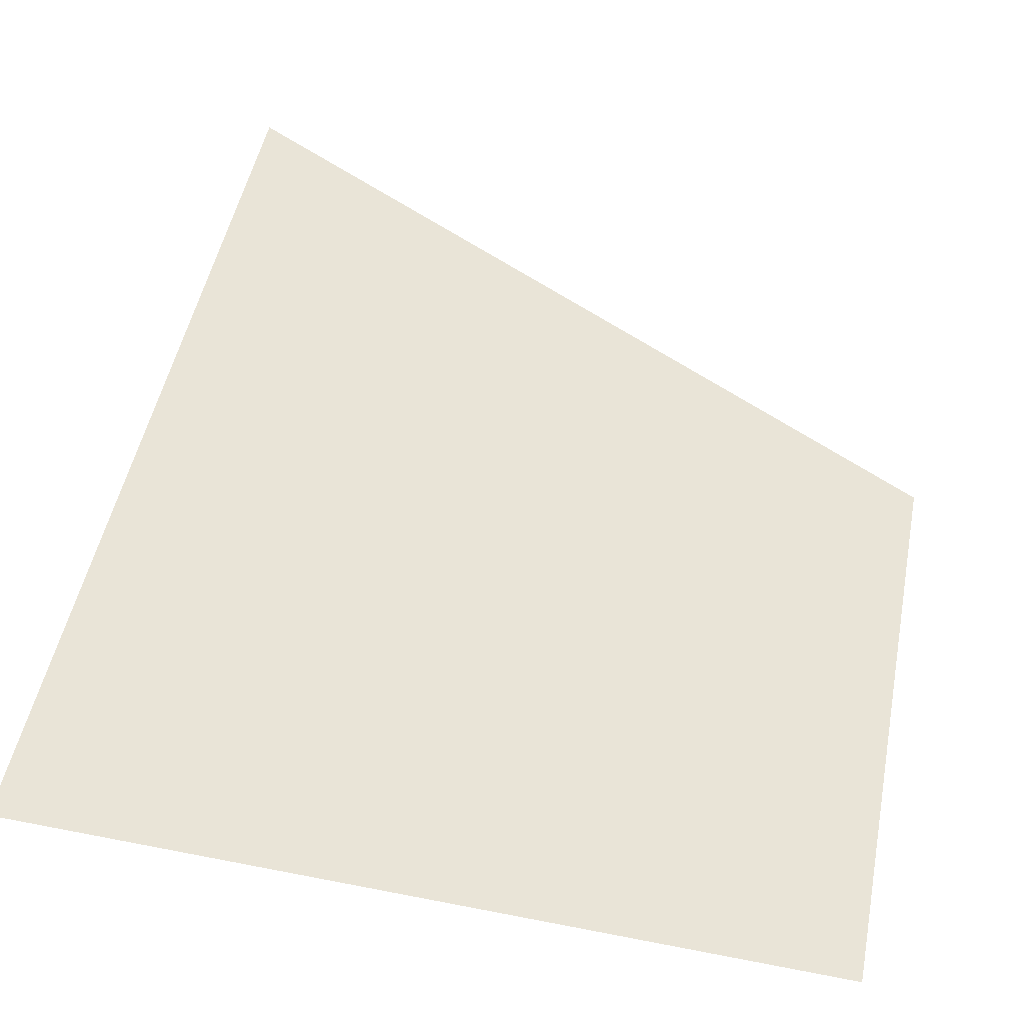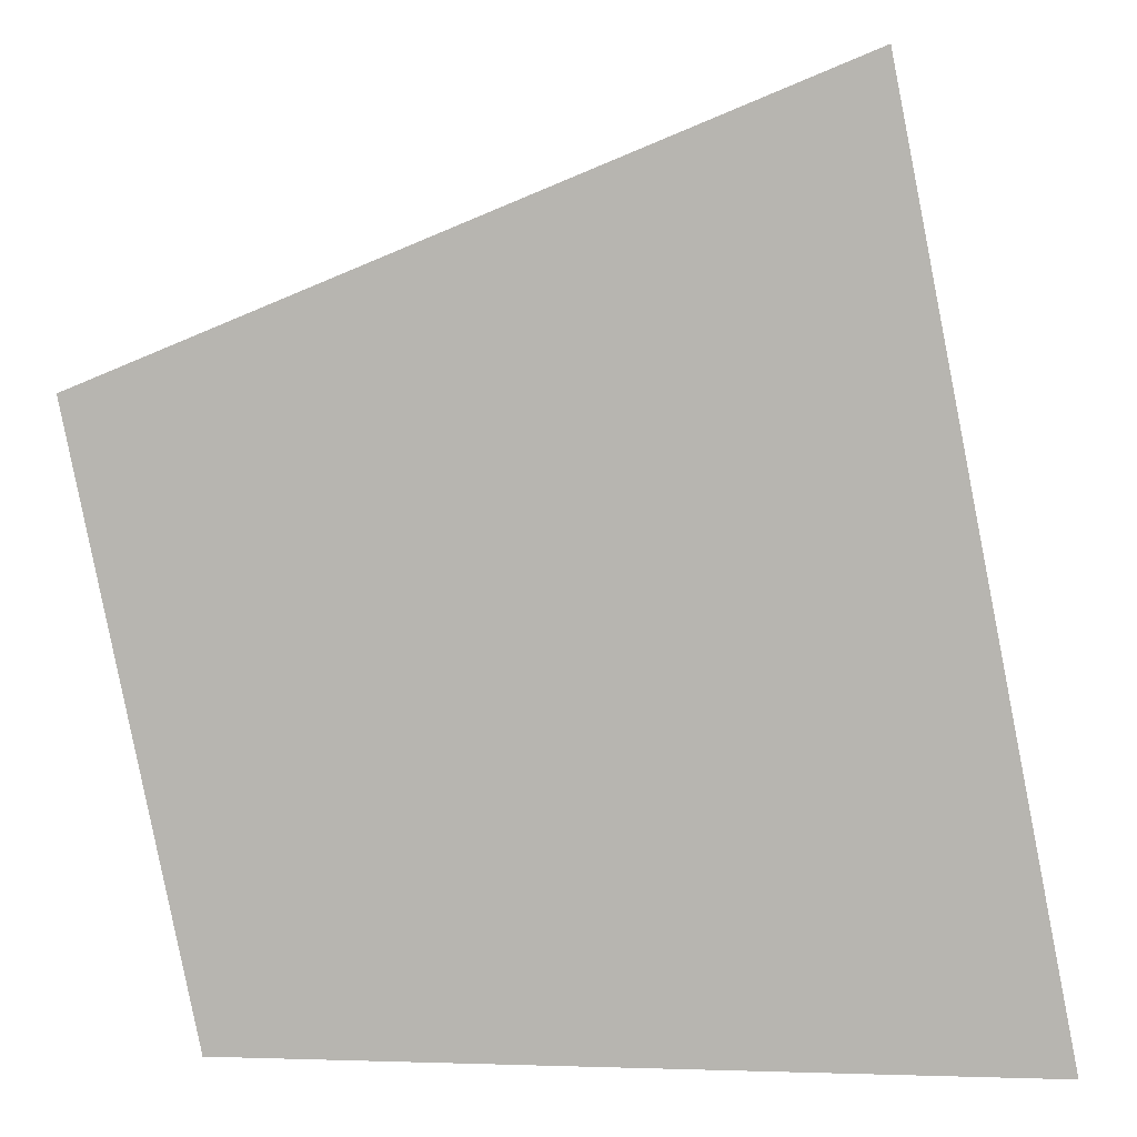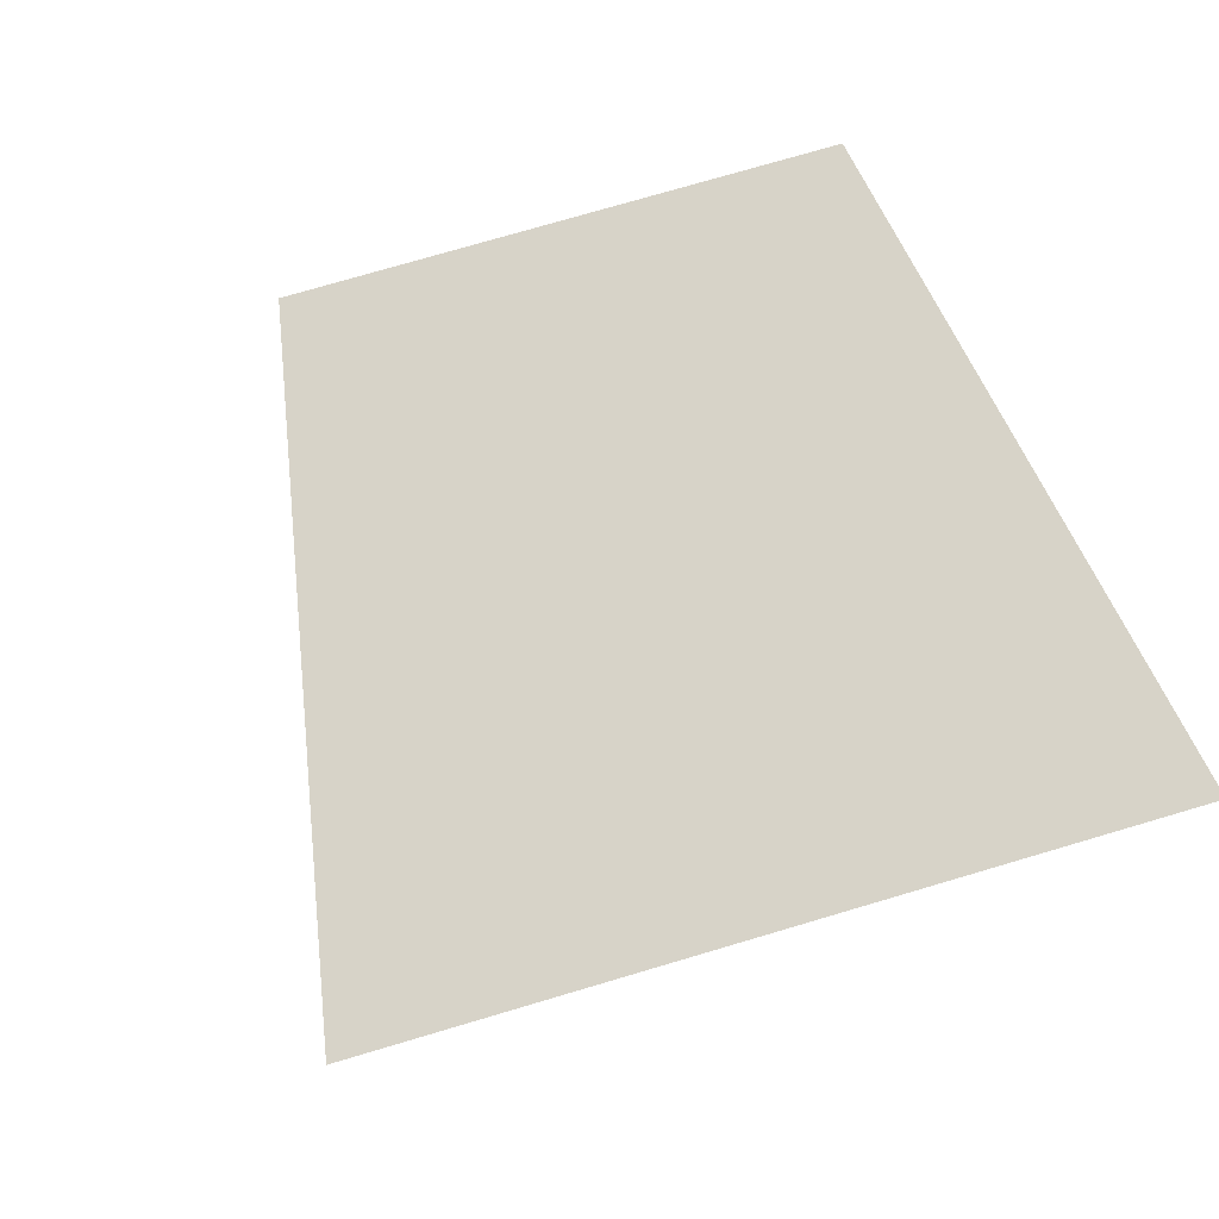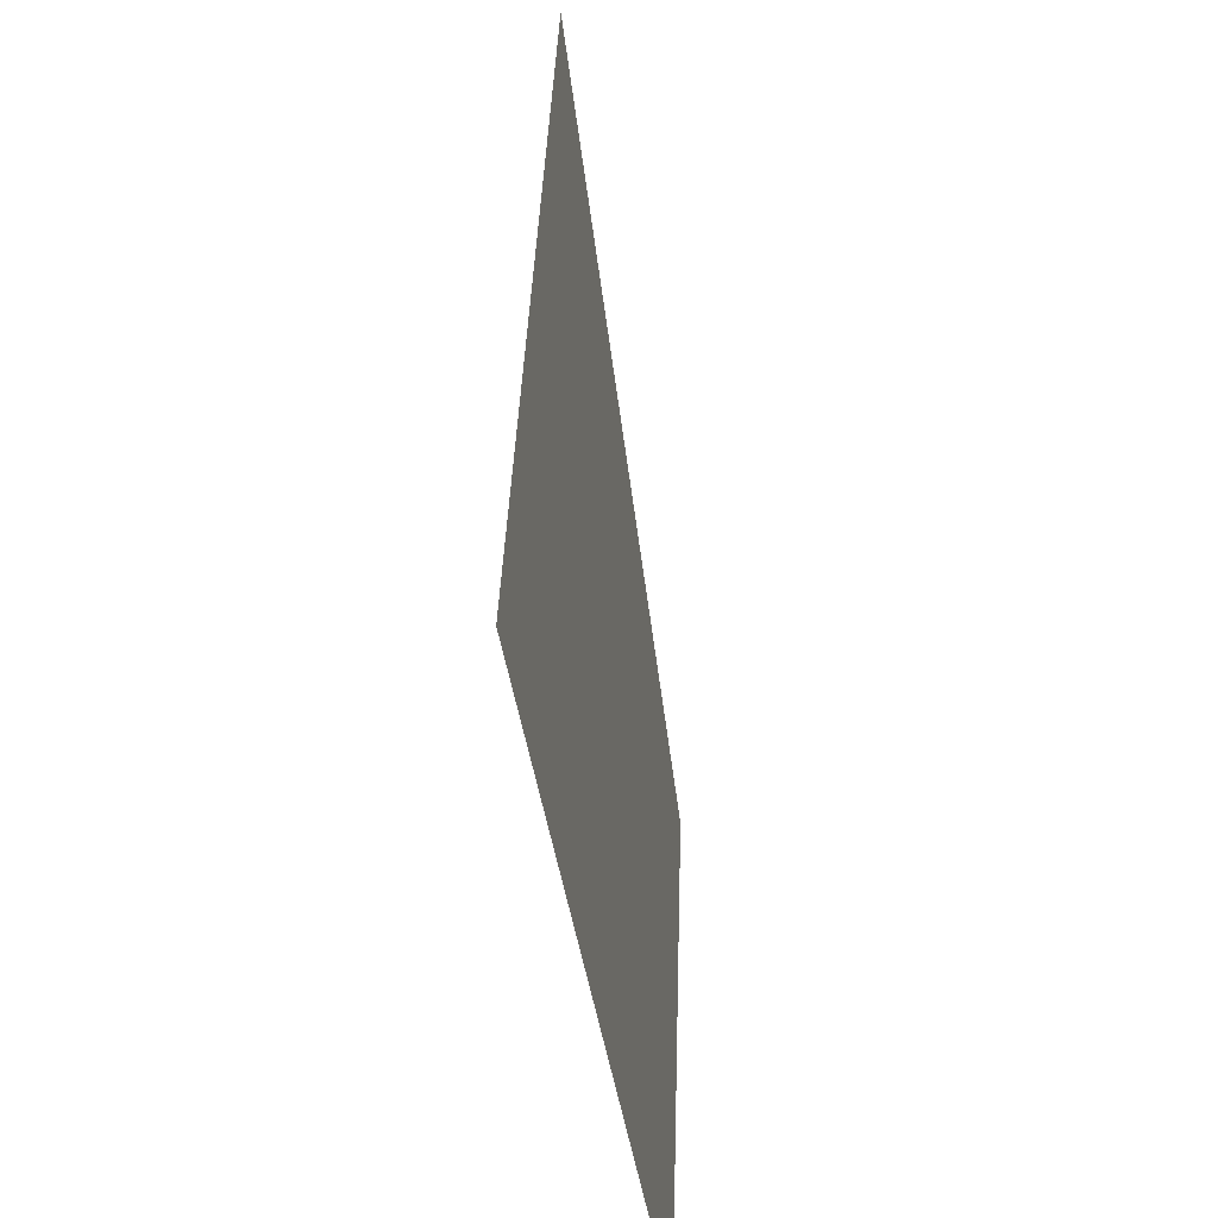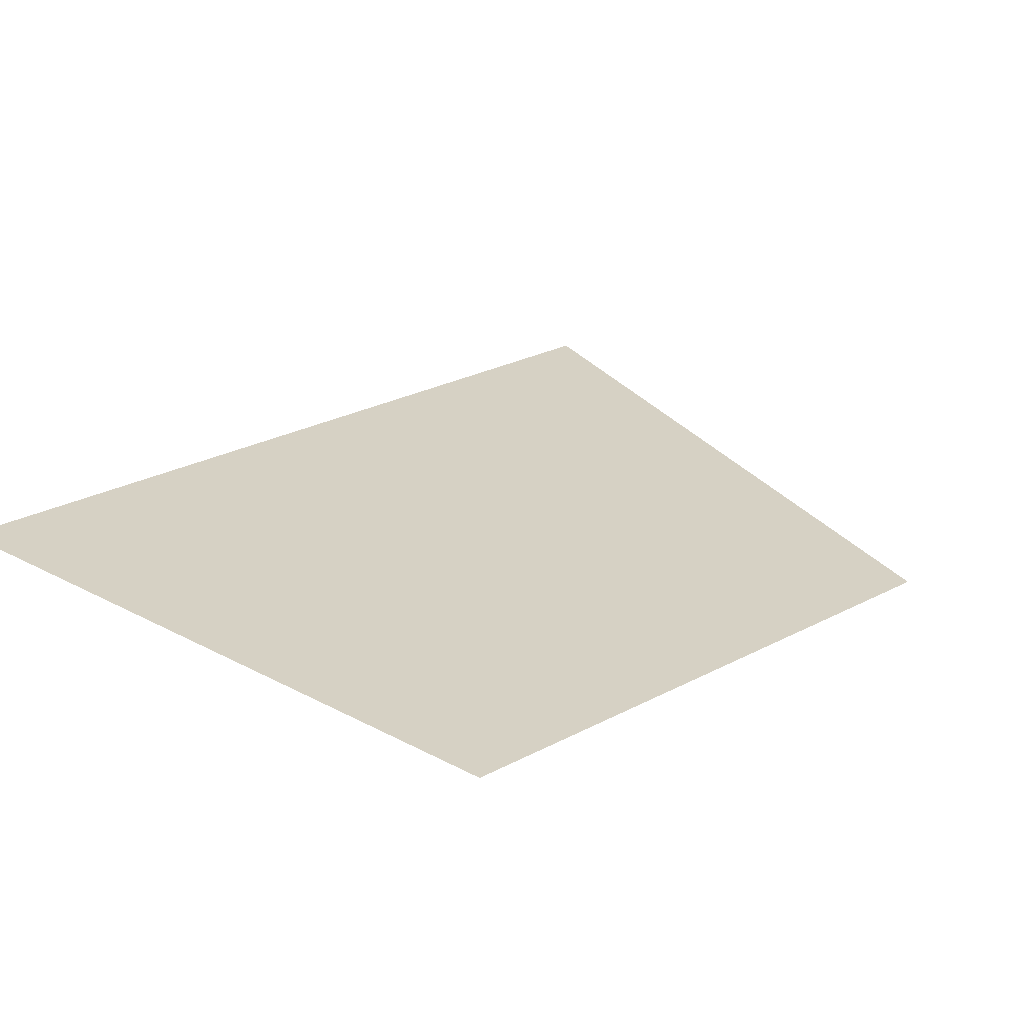
<metadata>
{"format":"obj","ext":"obj","renderer":"f3d","projection":"perspective","resolution":1024,"background":"white","views":[{"elev":-39.9,"azim":159.8,"up":"+Z"},{"elev":8.0,"azim":4.8,"up":"+Z"},{"elev":76.8,"azim":62.4,"up":"+Y"},{"elev":-44.3,"azim":98.7,"up":"+Z"},{"elev":27.0,"azim":-140.4,"up":"+Y"}]}
</metadata>
<code>
v 0.1 0 0
v 0.15 0 0
v 0.1386 0 0.0574
v 0.09239 0 0.03827
g mesh46
f 1 2 3
f 3 4 1

</code>
